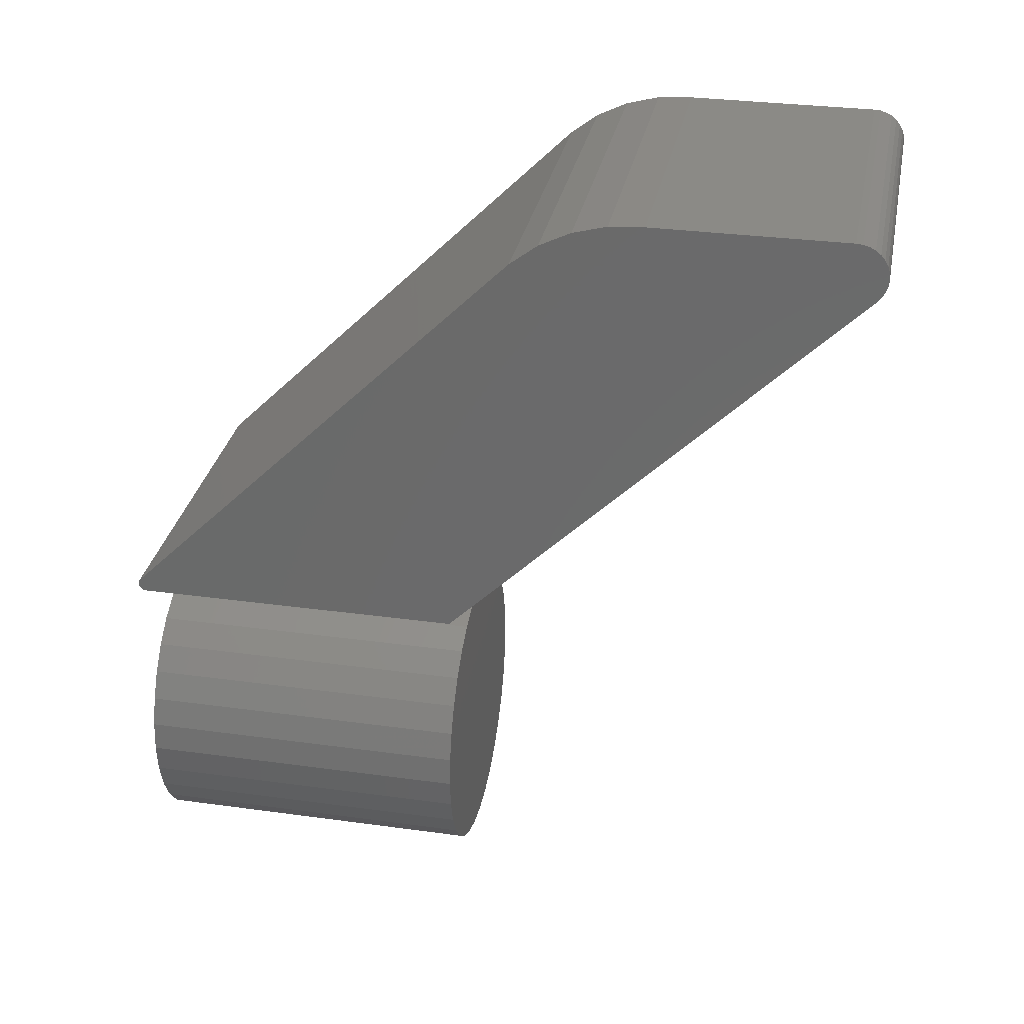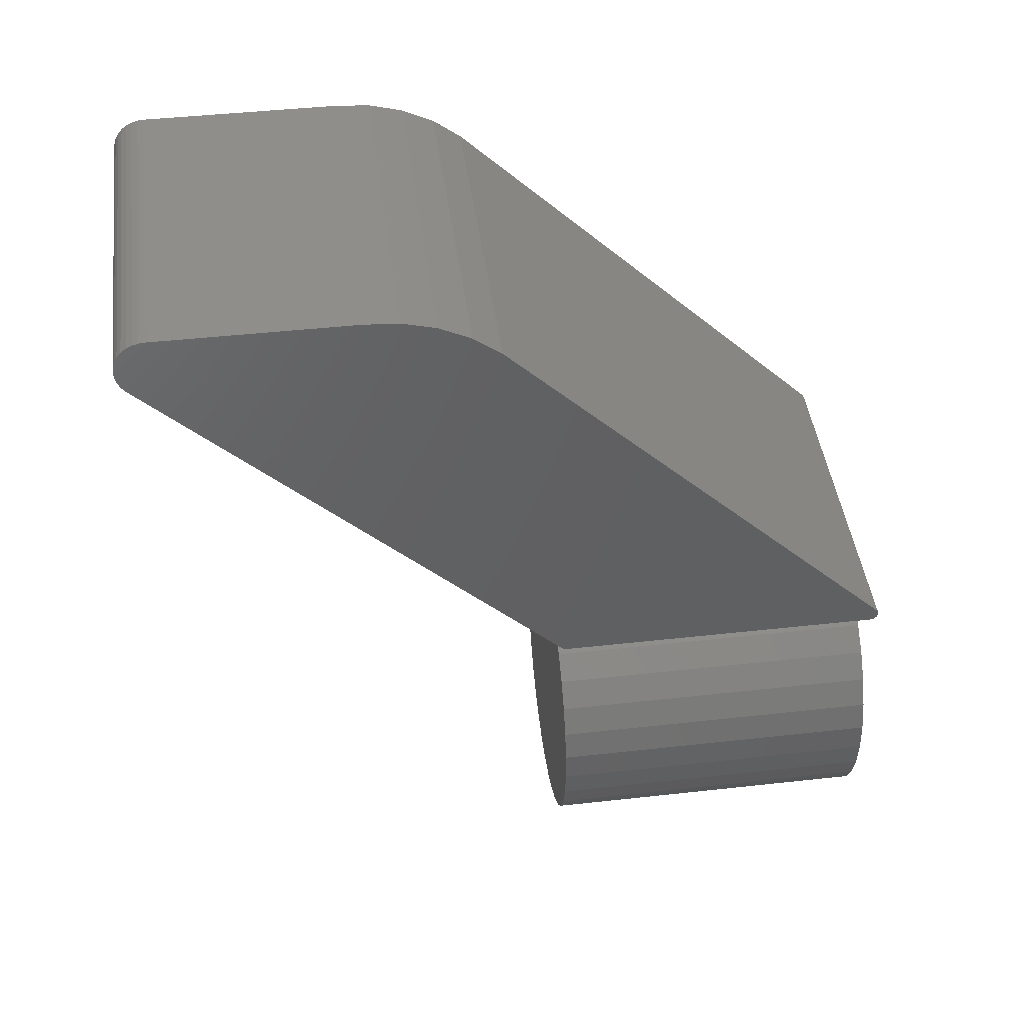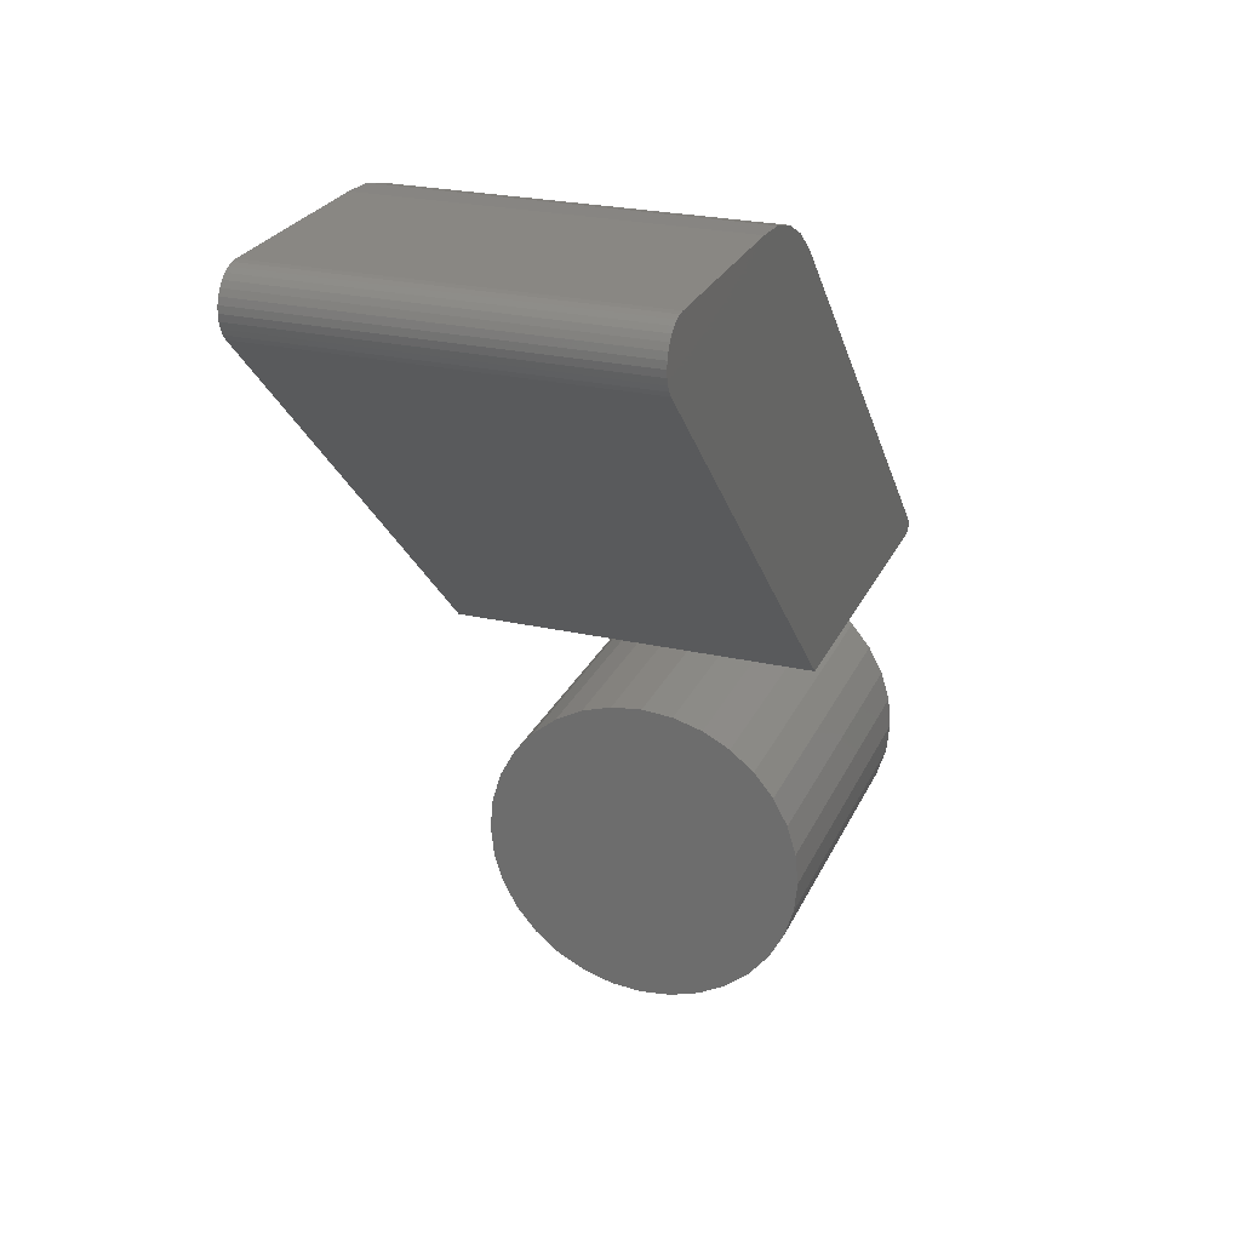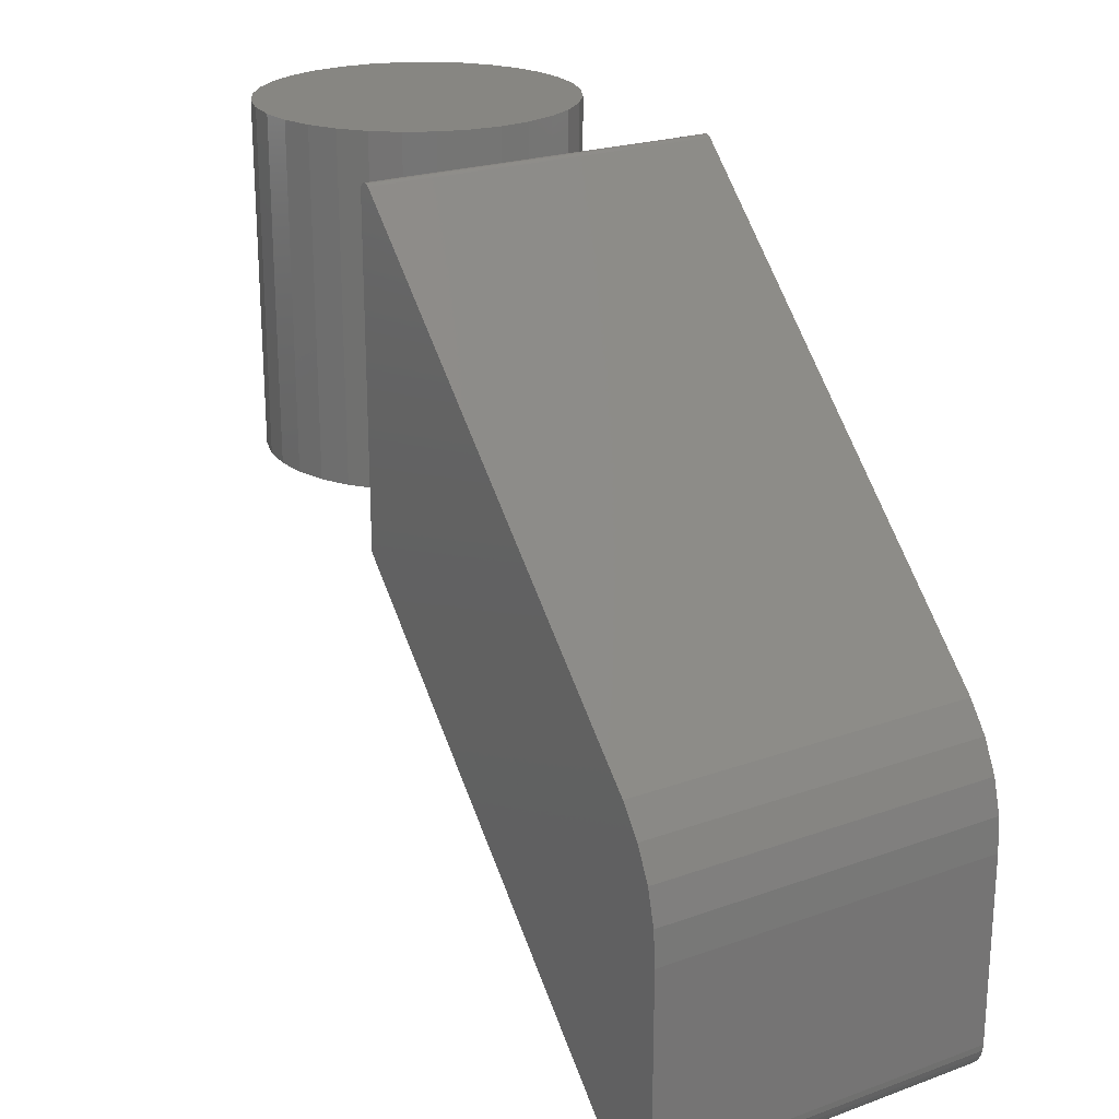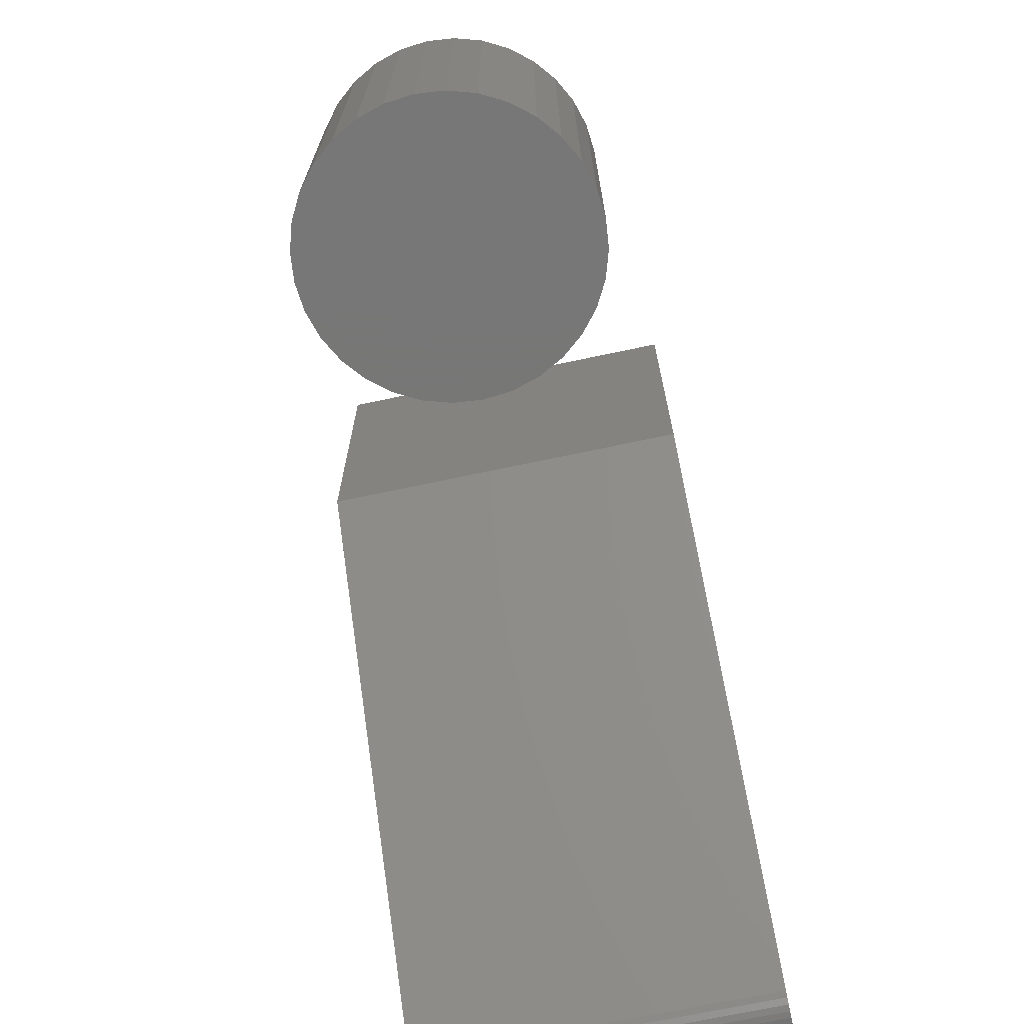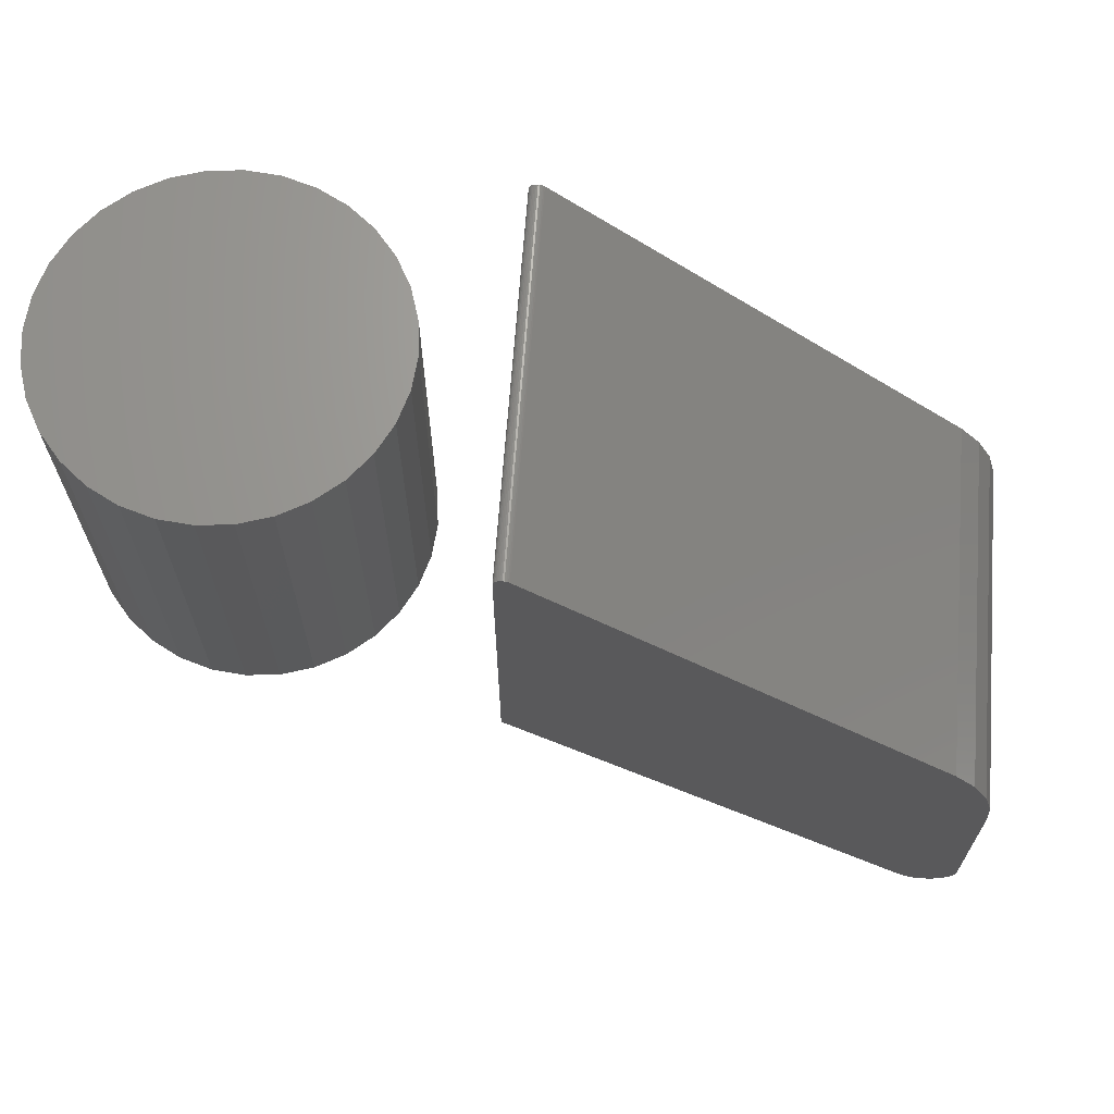
<metadata>
{"format":"stl","ext":"stl","renderer":"f3d","projection":"perspective","resolution":1024,"background":"white","views":[{"elev":31.0,"azim":-78.9,"up":"+Z"},{"elev":44.5,"azim":82.6,"up":"+Z"},{"elev":25.5,"azim":20.2,"up":"+Z"},{"elev":22.5,"azim":-31.7,"up":"+Y"},{"elev":-70.0,"azim":-168.0,"up":"+Y"},{"elev":67.7,"azim":-85.7,"up":"+Y"}]}
</metadata>
<code>
# stl→obj: 128 verts, 248 faces
v 0.1719 -0.5312 0.6797
v 0.1719 -0.7311 0.6774
v 0.1719 -0.4971 0.6775
v 0.1719 -0.7188 0.6797
v 0.1719 -0.725 0.6791
v 0.1719 -0.7367 0.6745
v 0.1719 -0.4641 0.6687
v 0.1719 -0.7416 0.6705
v 0.1719 -0.7457 0.6657
v 0.1719 -0.4062 0.6328
v 0.1719 -0.749 0.6355
v 0.1719 -0.7461 0.6299
v 0.1719 -0.7422 0.625
v 0.1719 -0.01334 0.2399
v 0.1719 -0.4334 0.6536
v 0.1719 -0.7487 0.6602
v 0.1719 -0.7506 0.6542
v 0.1719 -0.7513 0.6479
v 0.1719 -0.7508 0.6416
v 0.1719 -0.01452 0.2279
v 0.1719 -0.3438 0.2266
v 0.1719 -0.01886 0.2266
v 0.1719 -0.01734 0.2267
v 0.1719 -0.01587 0.2272
v 0.1719 -0.01334 0.2289
v 0.1719 -0.01237 0.23
v 0.1719 -0.01164 0.2314
v 0.1719 -0.0112 0.2329
v 0.1719 -0.01105 0.2344
v 0.1719 -0.0112 0.2359
v 0.1719 -0.01164 0.2374
v 0.1719 -0.01237 0.2387
v -0.1719 -0.4971 0.6775
v -0.1719 -0.7311 0.6774
v -0.1719 -0.5312 0.6797
v -0.1719 -0.7188 0.6797
v -0.1719 -0.725 0.6791
v -0.1719 -0.7367 0.6745
v -0.1719 -0.4641 0.6687
v -0.1719 -0.7416 0.6705
v -0.1719 -0.7457 0.6657
v -0.1719 -0.4062 0.6328
v -0.1719 -0.01334 0.2399
v -0.1719 -0.7422 0.625
v -0.1719 -0.7461 0.6299
v -0.1719 -0.749 0.6355
v -0.1719 -0.4334 0.6536
v -0.1719 -0.7508 0.6416
v -0.1719 -0.7513 0.6479
v -0.1719 -0.7506 0.6542
v -0.1719 -0.7487 0.6602
v -0.1719 -0.01452 0.2279
v -0.1719 -0.01587 0.2272
v -0.1719 -0.01734 0.2267
v -0.1719 -0.01886 0.2266
v -0.1719 -0.3438 0.2266
v -0.1719 -0.01237 0.2387
v -0.1719 -0.01164 0.2374
v -0.1719 -0.0112 0.2359
v -0.1719 -0.01105 0.2344
v -0.1719 -0.0112 0.2329
v -0.1719 -0.01164 0.2314
v -0.1719 -0.01237 0.23
v -0.1719 -0.01334 0.2289
v -0.02393 -0.3359 0.1517
v 0.03643 -0.3359 0.1517
v 0.00625 -0.3359 0.1547
v -0.05295 -0.3359 0.1429
v 0.06545 -0.3359 0.1429
v 0.06545 -0.3359 -0.1429
v -0.02393 -0.3359 -0.1517
v 0.03643 -0.3359 -0.1517
v 0.00625 -0.3359 -0.1547
v 0.09219 -0.3359 0.1286
v -0.07969 -0.3359 0.1286
v 0.1156 -0.3359 0.1094
v -0.1031 -0.3359 0.1094
v 0.1349 -0.3359 0.08594
v -0.1224 -0.3359 0.08594
v 0.1492 -0.3359 0.0592
v -0.1367 -0.3359 0.0592
v 0.158 -0.3359 0.03018
v -0.1455 -0.3359 0.03018
v 0.1609 -0.3359 -2.325e-17
v -0.1484 -0.3359 1.464e-17
v 0.158 -0.3359 -0.03018
v -0.1455 -0.3359 -0.03018
v 0.1492 -0.3359 -0.0592
v -0.1367 -0.3359 -0.0592
v 0.1349 -0.3359 -0.08594
v -0.1224 -0.3359 -0.08594
v 0.1156 -0.3359 -0.1094
v -0.1031 -0.3359 -0.1094
v 0.09219 -0.3359 -0.1286
v -0.07969 -0.3359 -0.1286
v -0.05295 -0.3359 -0.1429
v 0.00625 1.052e-33 0.1547
v 0.03643 1.675e-18 0.1517
v -0.02393 -1.675e-18 0.1517
v -0.05295 -3.286e-18 0.1429
v 0.06545 3.286e-18 0.1429
v 0.03643 1.675e-18 -0.1517
v -0.02393 -1.675e-18 -0.1517
v 0.06545 3.286e-18 -0.1429
v 0.00625 -2.103e-33 -0.1547
v -0.05295 -3.286e-18 -0.1429
v -0.07969 -4.771e-18 -0.1286
v 0.09219 4.771e-18 -0.1286
v -0.1031 -6.072e-18 -0.1094
v 0.1156 6.072e-18 -0.1094
v -0.1224 -7.14e-18 -0.08594
v 0.1349 7.14e-18 -0.08594
v -0.1367 -7.933e-18 -0.0592
v 0.1492 7.933e-18 -0.0592
v -0.1455 -8.422e-18 -0.03018
v 0.158 8.422e-18 -0.03018
v -0.1484 -8.587e-18 1.464e-17
v 0.1609 8.587e-18 -2.325e-17
v -0.1455 -8.422e-18 0.03018
v 0.158 8.422e-18 0.03018
v -0.1367 -7.933e-18 0.0592
v 0.1492 7.933e-18 0.0592
v -0.1224 -7.14e-18 0.08594
v 0.1349 7.14e-18 0.08594
v -0.1031 -6.072e-18 0.1094
v 0.1156 6.072e-18 0.1094
v -0.07969 -4.771e-18 0.1286
v 0.09219 4.771e-18 0.1286
f 1 2 3
f 1 4 2
f 4 5 2
f 3 2 6
f 3 6 7
f 7 6 8
f 7 8 9
f 10 11 12
f 10 12 13
f 10 13 14
f 15 7 9
f 15 9 16
f 15 16 17
f 15 17 18
f 15 18 19
f 15 19 11
f 15 11 10
f 20 21 22
f 20 22 23
f 20 23 24
f 13 21 20
f 13 20 25
f 13 25 26
f 13 26 27
f 13 27 28
f 13 28 29
f 13 29 30
f 13 30 31
f 13 31 32
f 13 32 14
f 33 34 35
f 34 36 35
f 34 37 36
f 38 34 33
f 39 38 33
f 40 38 39
f 41 40 39
f 42 43 44
f 42 44 45
f 42 45 46
f 47 42 46
f 47 46 48
f 47 48 49
f 47 49 50
f 47 50 51
f 47 51 41
f 47 41 39
f 52 53 54
f 52 54 55
f 52 55 56
f 44 43 57
f 44 57 58
f 44 58 59
f 44 59 60
f 44 60 61
f 44 61 62
f 44 62 63
f 44 63 64
f 44 64 52
f 44 52 56
f 14 43 10
f 10 43 42
f 56 55 21
f 21 55 22
f 43 14 57
f 57 14 32
f 57 32 58
f 58 32 31
f 58 31 59
f 59 31 30
f 59 30 60
f 60 30 29
f 60 29 61
f 61 29 28
f 61 28 62
f 62 28 27
f 62 27 63
f 63 27 26
f 63 26 64
f 64 26 25
f 64 25 52
f 52 25 20
f 52 20 53
f 53 20 24
f 53 24 54
f 54 24 23
f 54 23 55
f 55 23 22
f 44 13 45
f 45 13 12
f 45 12 46
f 46 12 11
f 46 11 48
f 48 11 19
f 48 19 49
f 49 19 18
f 49 18 50
f 50 18 17
f 50 17 51
f 51 17 16
f 51 16 41
f 41 16 9
f 41 9 40
f 40 9 8
f 40 8 38
f 38 8 6
f 38 6 34
f 34 6 2
f 34 2 37
f 37 2 5
f 37 5 36
f 36 5 4
f 35 36 1
f 1 36 4
f 35 1 33
f 33 1 3
f 33 3 39
f 39 3 7
f 39 7 47
f 47 7 15
f 47 15 42
f 42 15 10
f 13 44 21
f 21 44 56
f 65 66 67
f 66 65 68
f 66 68 69
f 70 71 72
f 72 71 73
f 69 68 74
f 74 68 75
f 74 75 76
f 76 75 77
f 76 77 78
f 78 77 79
f 78 79 80
f 80 79 81
f 80 81 82
f 82 81 83
f 82 83 84
f 84 83 85
f 84 85 86
f 86 85 87
f 86 87 88
f 88 87 89
f 88 89 90
f 90 89 91
f 90 91 92
f 92 91 93
f 92 93 94
f 94 93 95
f 94 95 70
f 70 95 96
f 70 96 71
f 97 98 99
f 100 99 98
f 101 100 98
f 102 103 104
f 105 103 102
f 103 106 104
f 104 106 107
f 104 107 108
f 108 107 109
f 108 109 110
f 110 109 111
f 110 111 112
f 112 111 113
f 112 113 114
f 114 113 115
f 114 115 116
f 116 115 117
f 116 117 118
f 118 117 119
f 118 119 120
f 120 119 121
f 120 121 122
f 122 121 123
f 122 123 124
f 124 123 125
f 124 125 126
f 126 125 127
f 126 127 128
f 128 127 100
f 128 100 101
f 118 84 116
f 116 84 86
f 116 86 114
f 114 86 88
f 114 88 112
f 112 88 90
f 112 90 110
f 110 90 92
f 110 92 108
f 108 92 94
f 108 94 104
f 104 94 70
f 104 70 102
f 102 70 72
f 102 72 105
f 105 72 73
f 105 73 103
f 103 73 71
f 103 71 106
f 106 71 96
f 106 96 107
f 107 96 95
f 107 95 109
f 109 95 93
f 109 93 111
f 111 93 91
f 111 91 113
f 113 91 89
f 113 89 115
f 115 89 87
f 115 87 117
f 117 87 85
f 117 85 119
f 119 85 83
f 119 83 121
f 121 83 81
f 121 81 123
f 123 81 79
f 123 79 125
f 125 79 77
f 125 77 127
f 127 77 75
f 127 75 100
f 100 75 68
f 100 68 99
f 99 68 65
f 99 65 97
f 97 65 67
f 97 67 98
f 98 67 66
f 98 66 101
f 101 66 69
f 101 69 128
f 128 69 74
f 128 74 126
f 126 74 76
f 126 76 124
f 124 76 78
f 124 78 122
f 122 78 80
f 122 80 120
f 120 80 82
f 120 82 118
f 118 82 84

</code>
